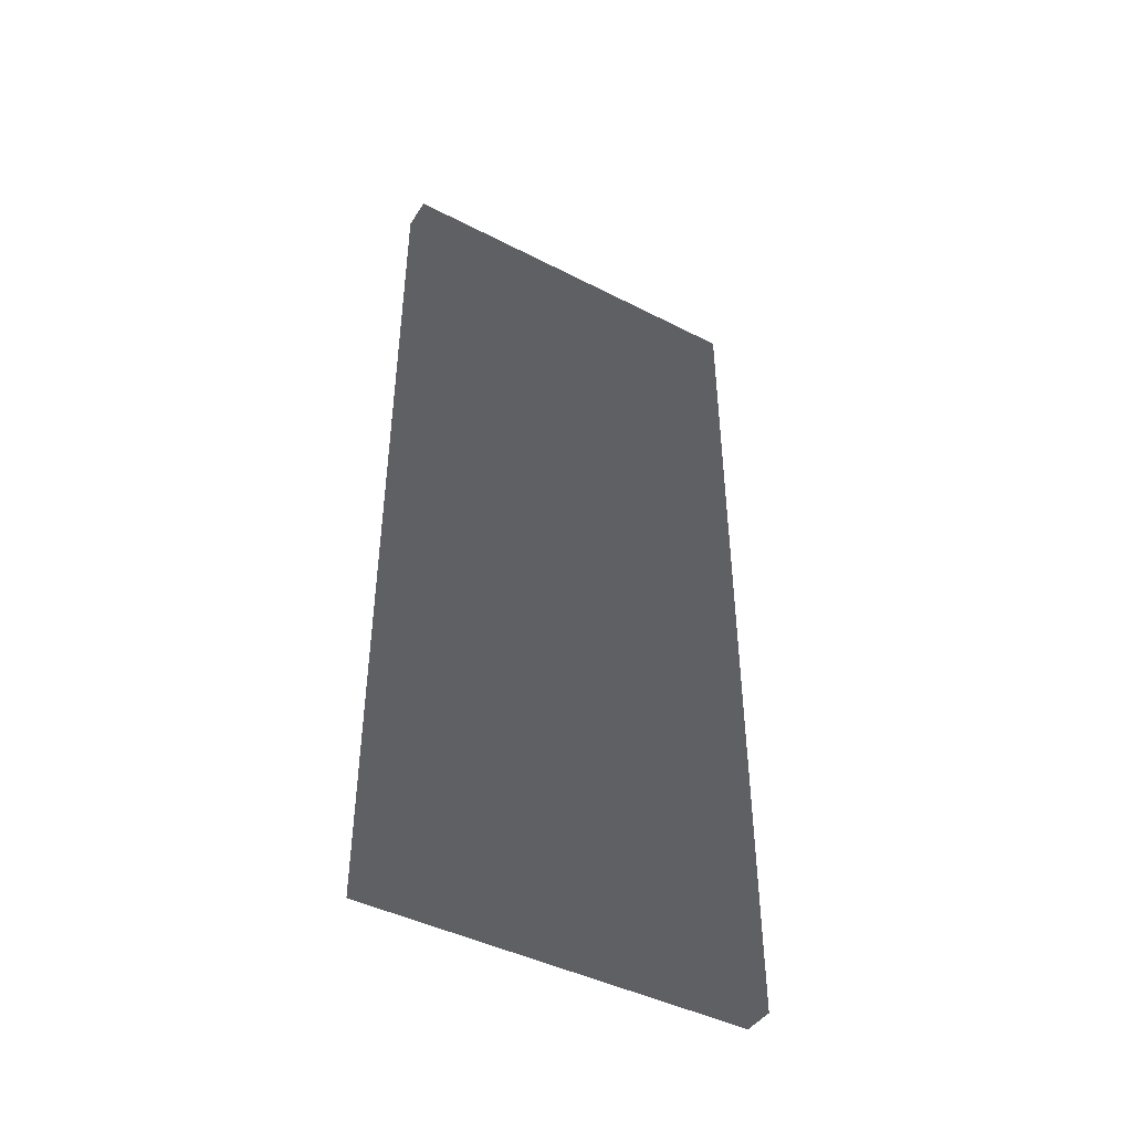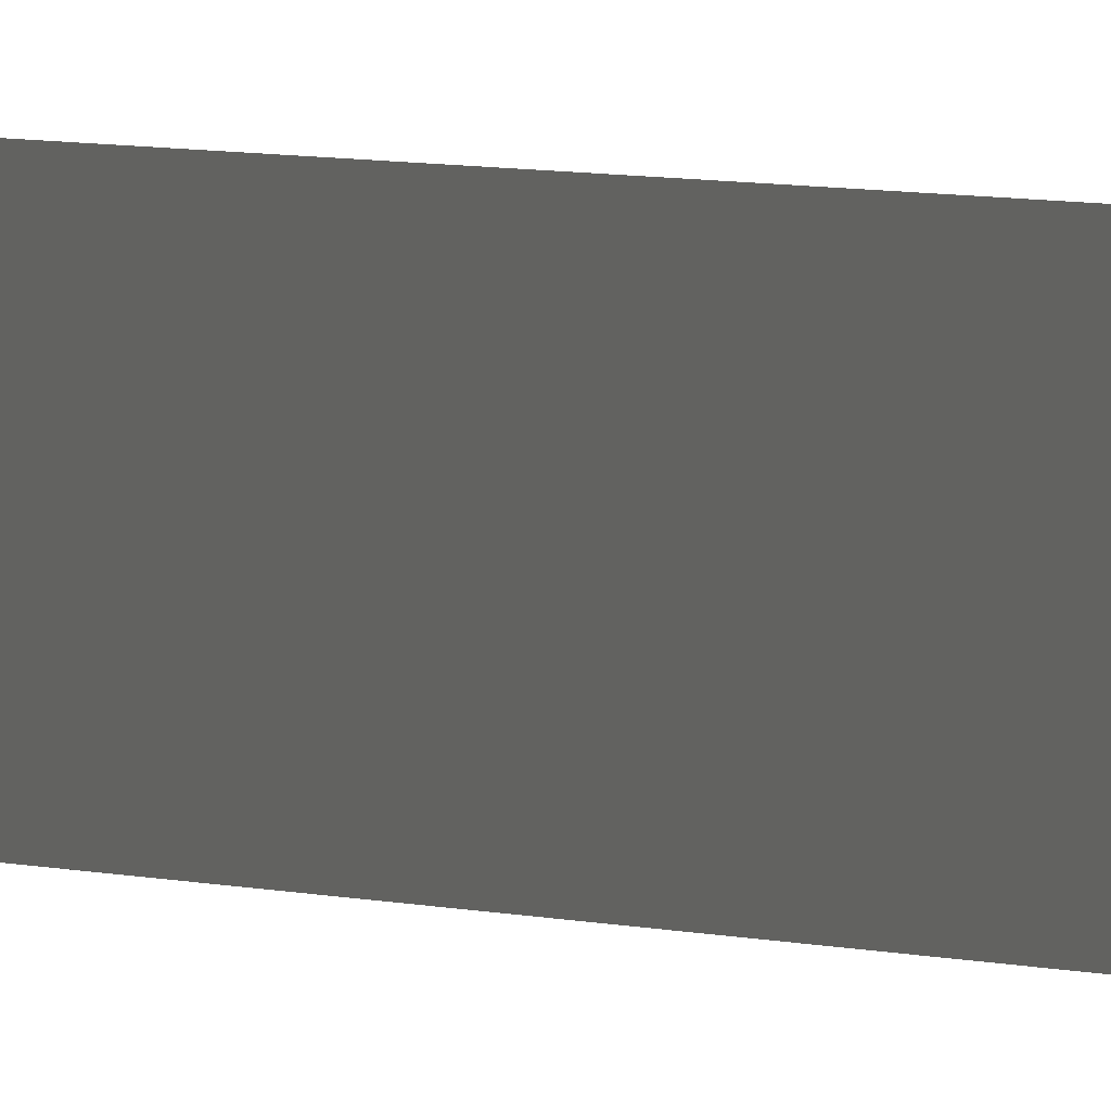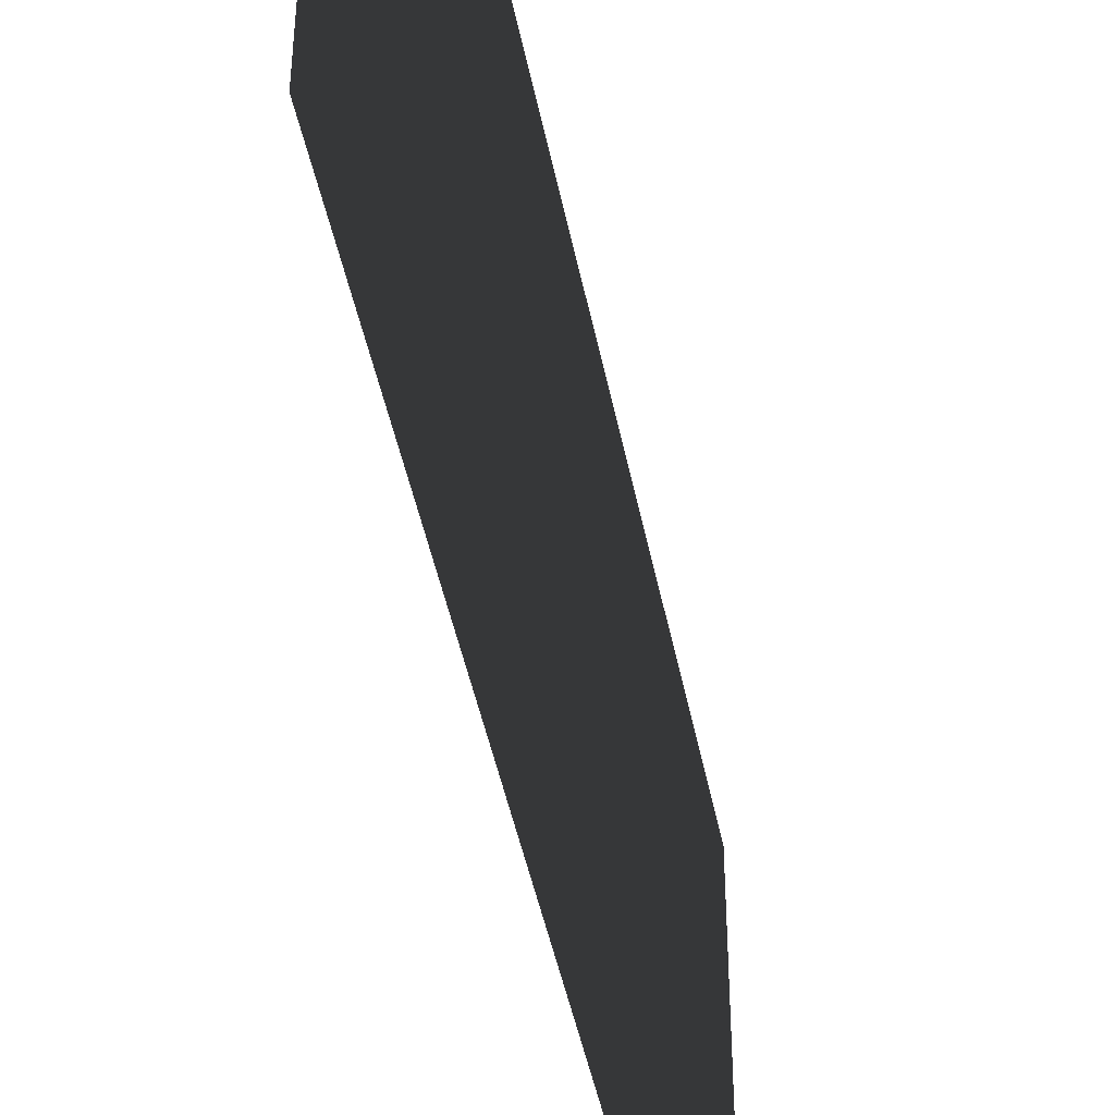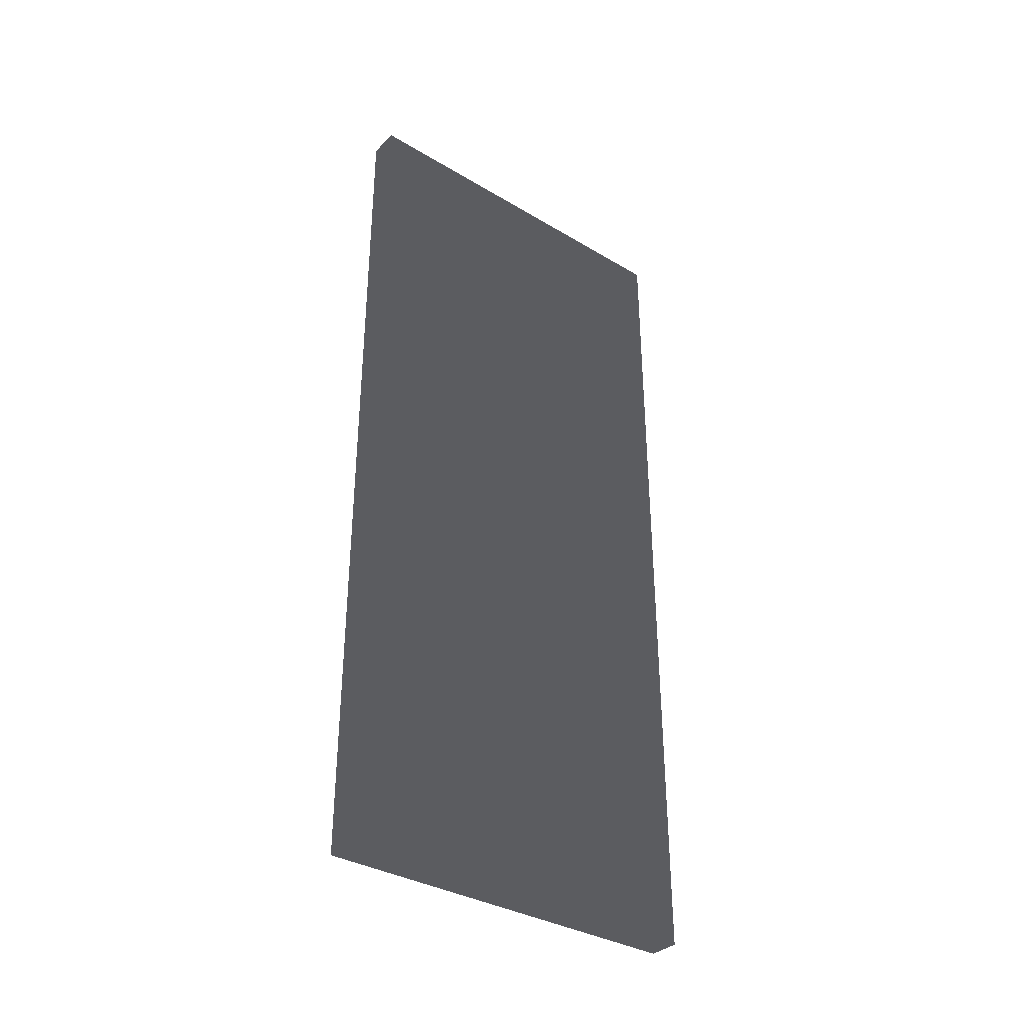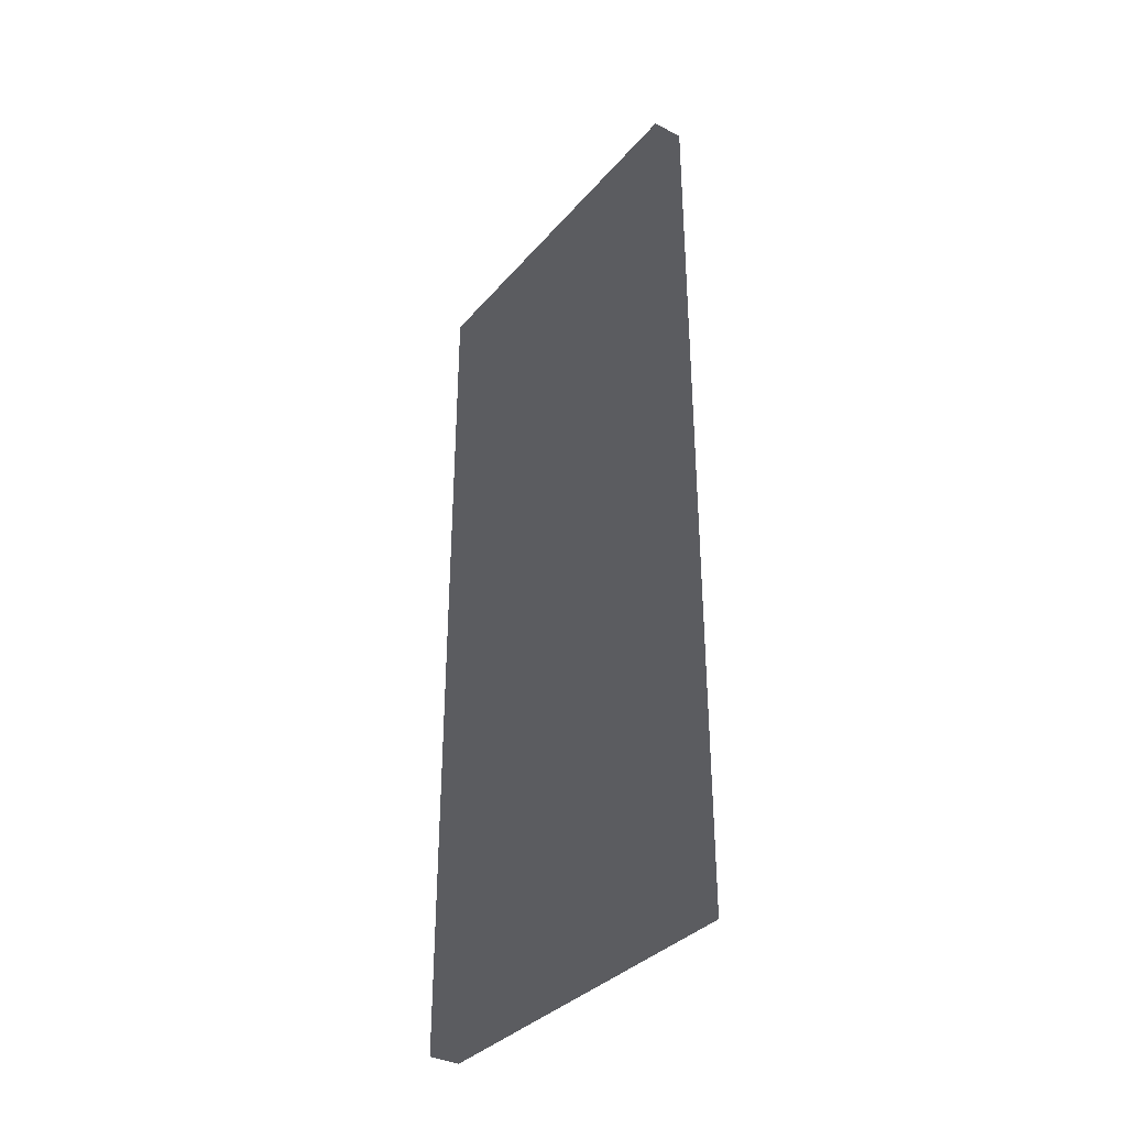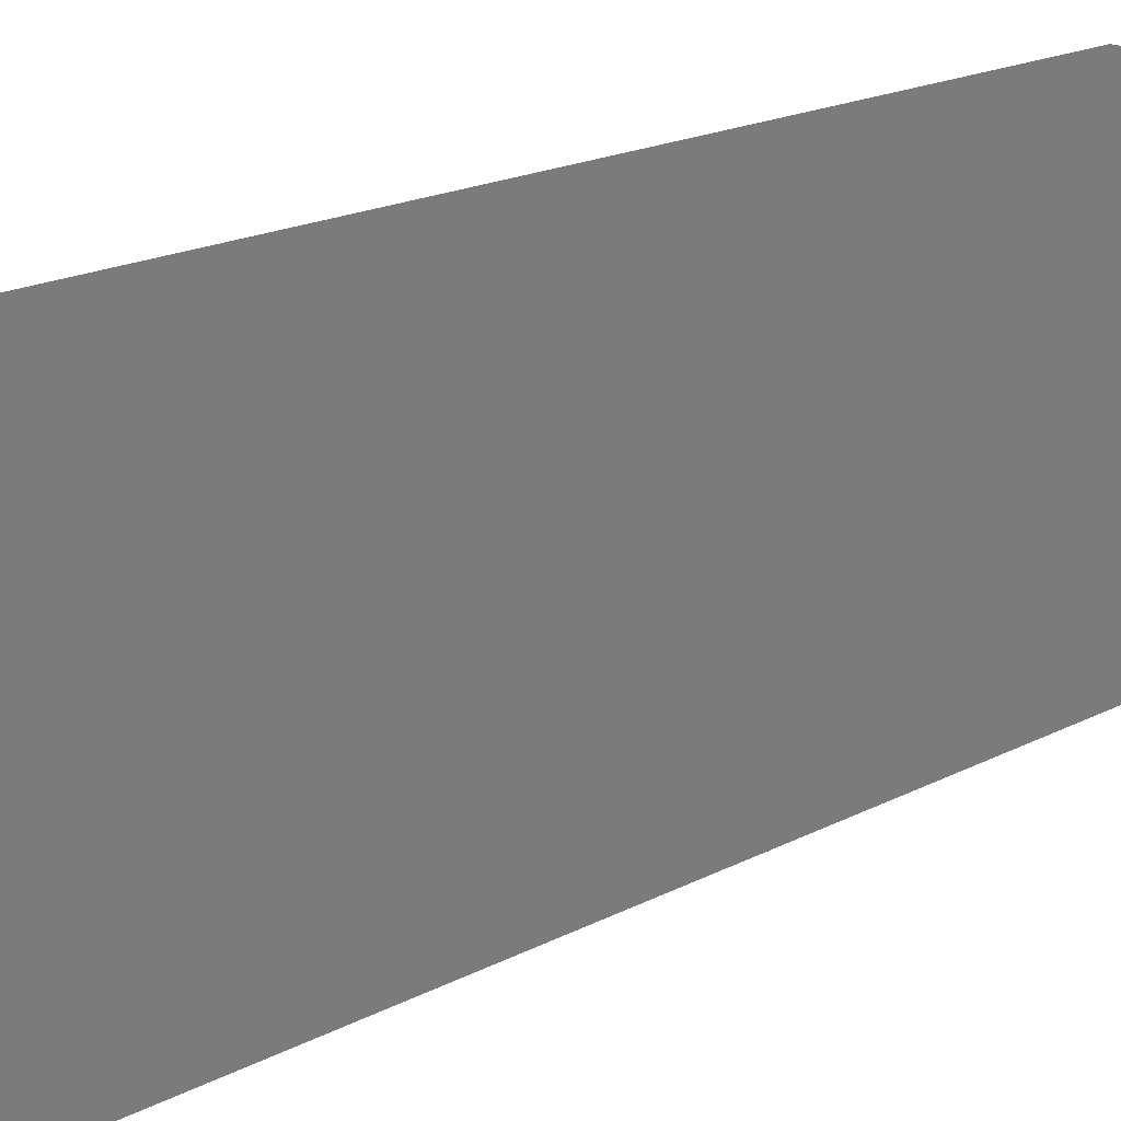
<metadata>
{"format":"obj","ext":"obj","renderer":"f3d","projection":"perspective","resolution":1024,"background":"white","views":[{"elev":-44.1,"azim":-121.0,"up":"+Z"},{"elev":21.0,"azim":102.7,"up":"+Y"},{"elev":-45.5,"azim":11.1,"up":"+Y"},{"elev":-35.1,"azim":51.7,"up":"+Z"},{"elev":-35.1,"azim":145.3,"up":"+Z"},{"elev":18.8,"azim":-134.9,"up":"+Y"}]}
</metadata>
<code>
v 1.75 -0.37 1.42
v 1.78 -0.37 1.42
v 1.78 0 1.42
v 1.75 0 1.42
v 1.75 -0.37 2.28
v 1.78 -0.37 2.28
v 1.78 0 2.28
v 1.75 0 2.28
f 1 2 3 4
f 5 8 7 6
f 1 4 8 5
f 2 6 7 3
f 1 5 6 2
f 4 3 7 8

</code>
